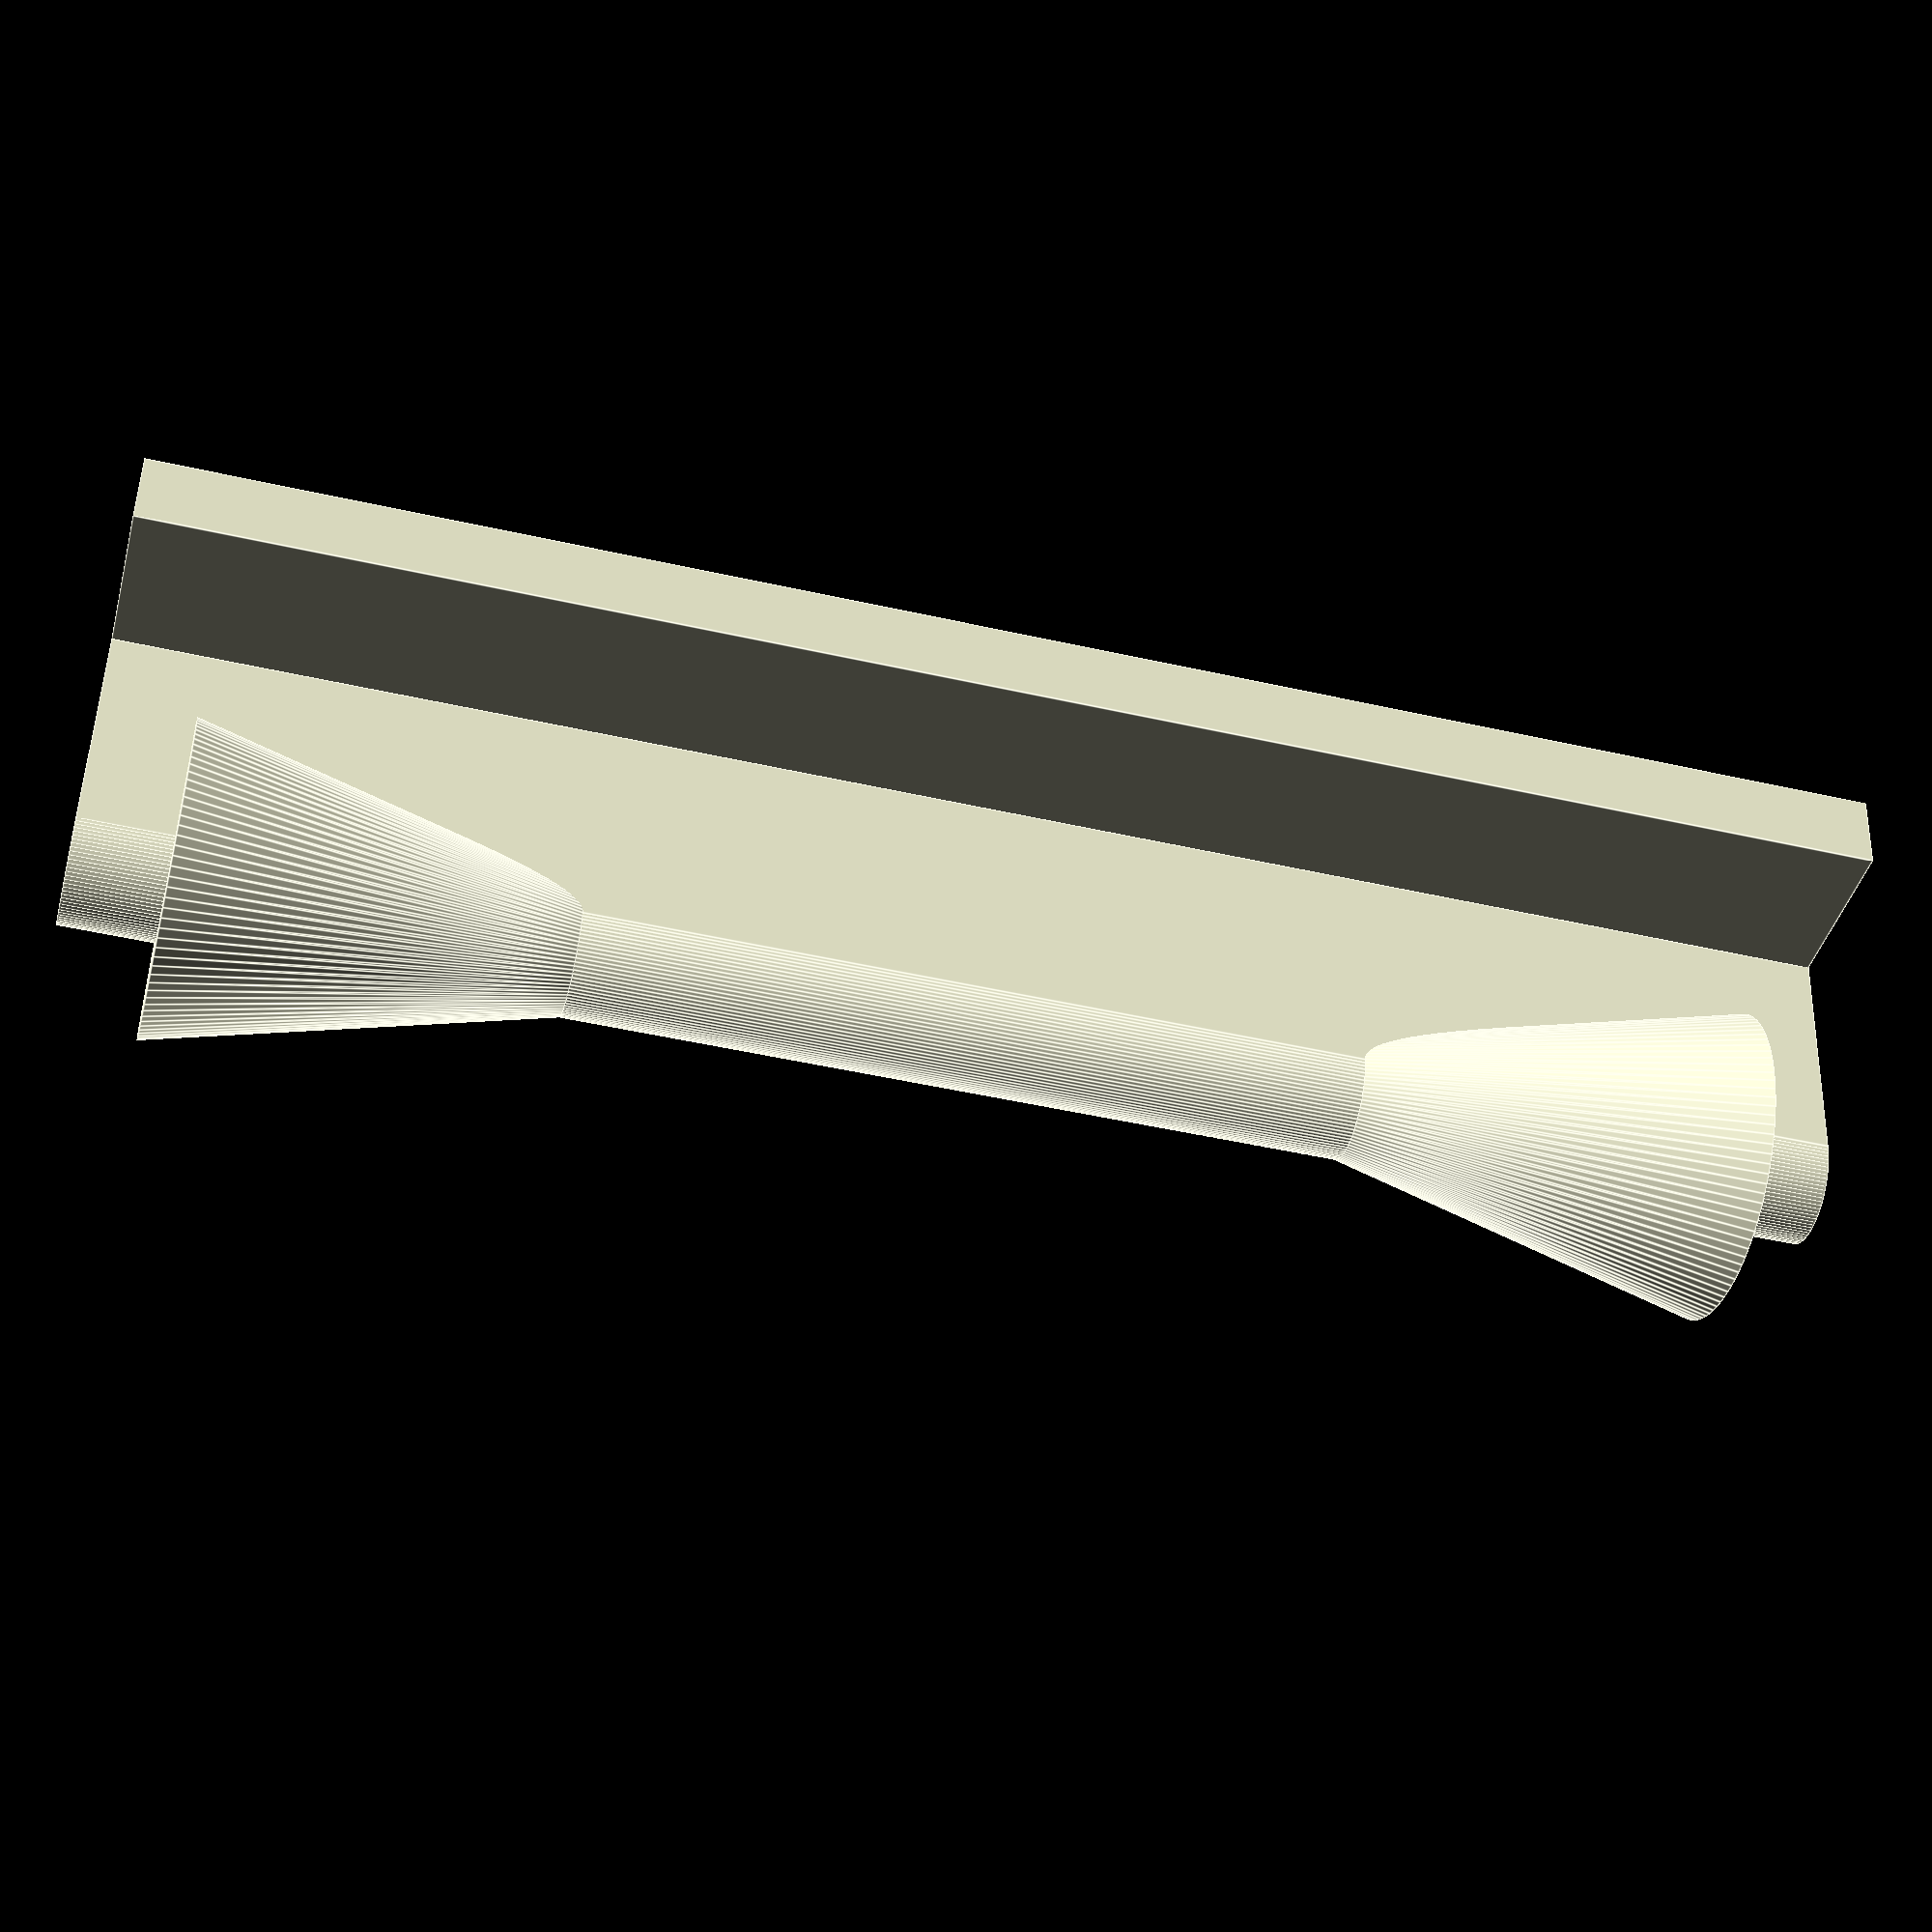
<openscad>
$fn=100;

length = 100;
bore = 5;
outer_dia = 20;
drop_dia = 8;
drop_wid = 6;
drop_hei = 15;
base_wid = 30;

rotate([-90,0,0])
difference() {
union() {
cylinder(d=drop_dia, h=length+2*drop_wid);
translate([0,0,drop_wid]) cylinder(d1=outer_dia,d2=drop_dia,h=length/4);
translate([0,0,drop_wid+length*3/4]) cylinder(d2=outer_dia,d1=drop_dia,h=length/4);
translate([-drop_dia/2,0,0]) cube([drop_dia,drop_hei,length+2*drop_wid]);
translate([-base_wid/2,drop_hei,0]) cube([base_wid,5,length+2*drop_wid]);
}
translate([0,0,-1]) cylinder(d=bore,h=length+2*drop_wid+2);
}
</openscad>
<views>
elev=130.5 azim=284.3 roll=178.3 proj=p view=edges
</views>
